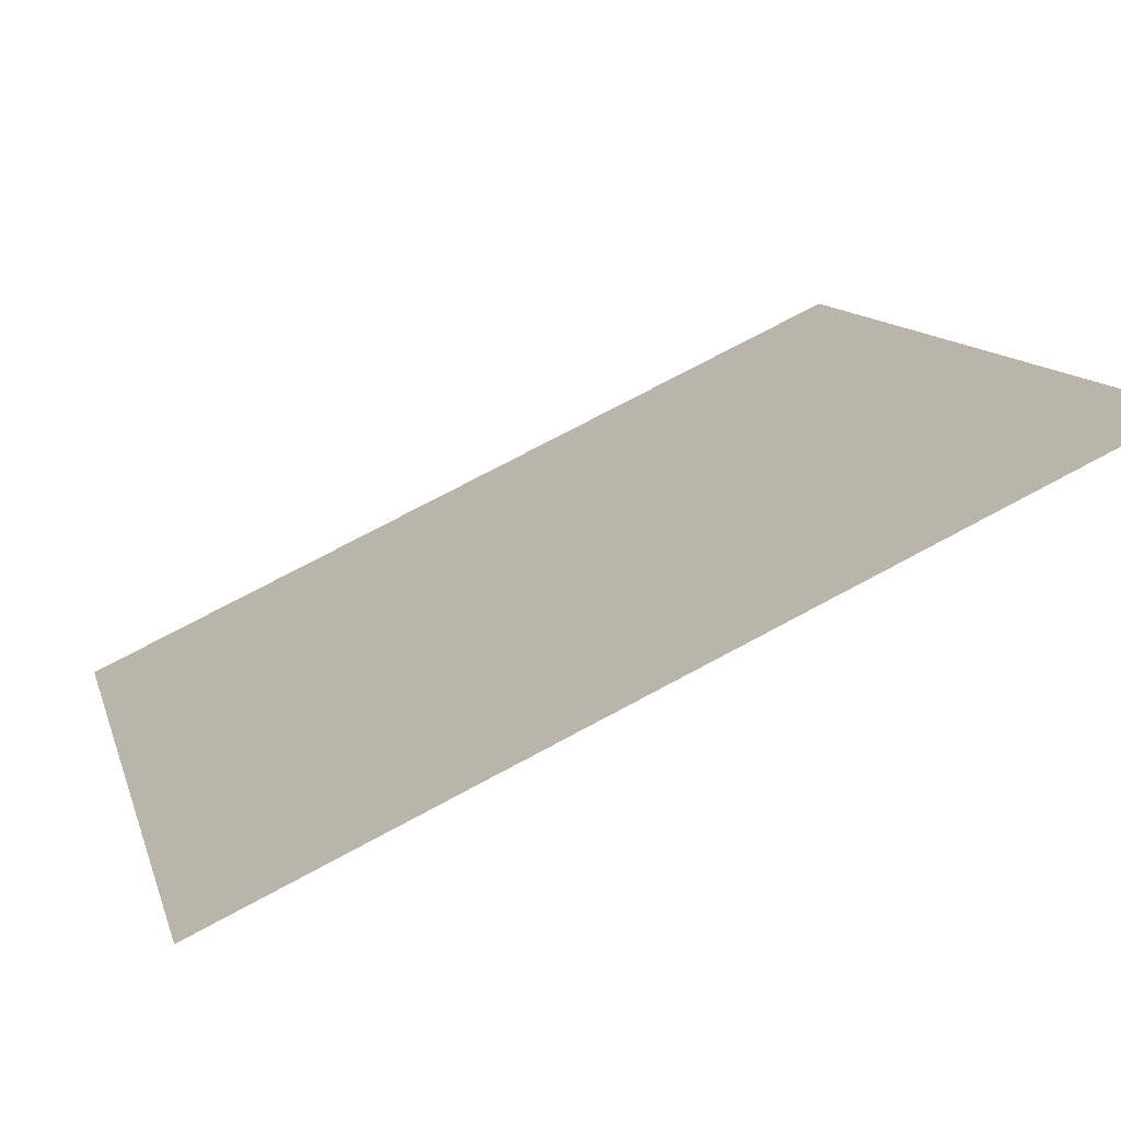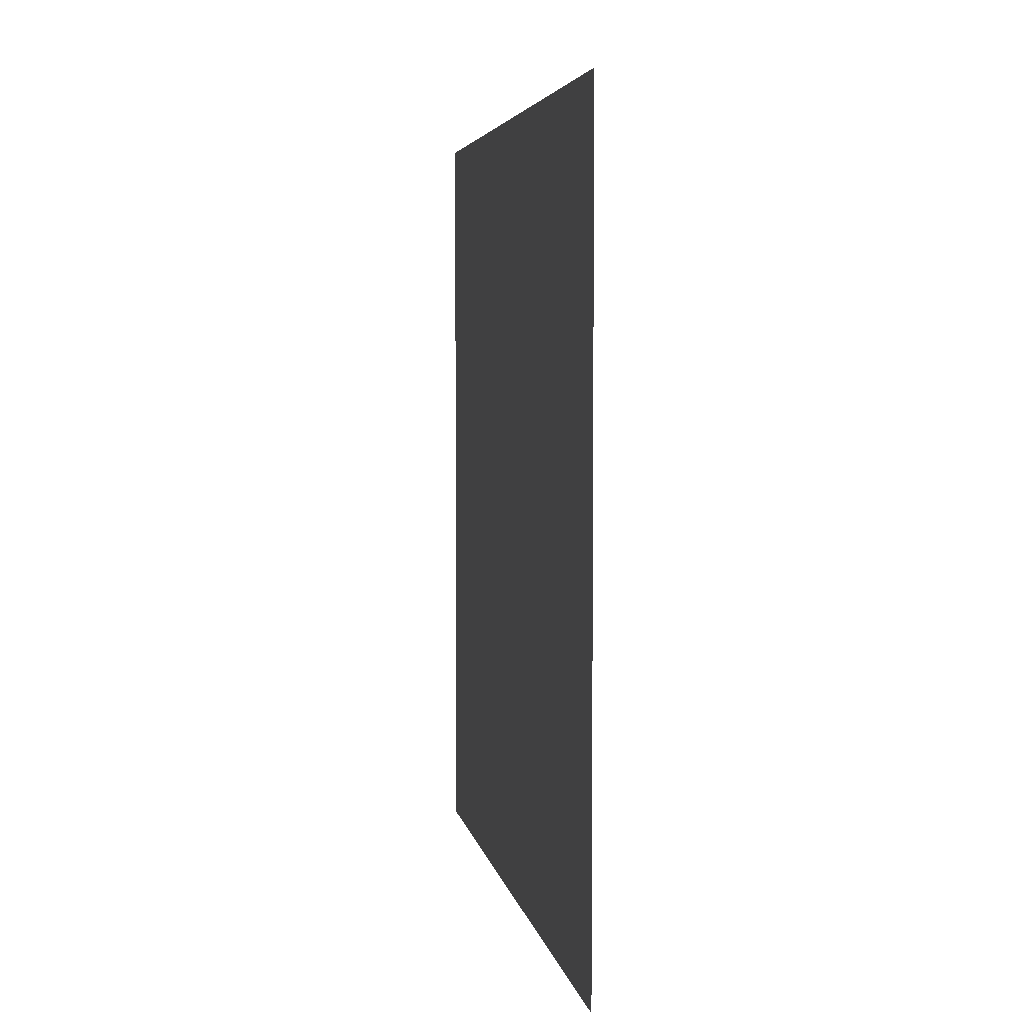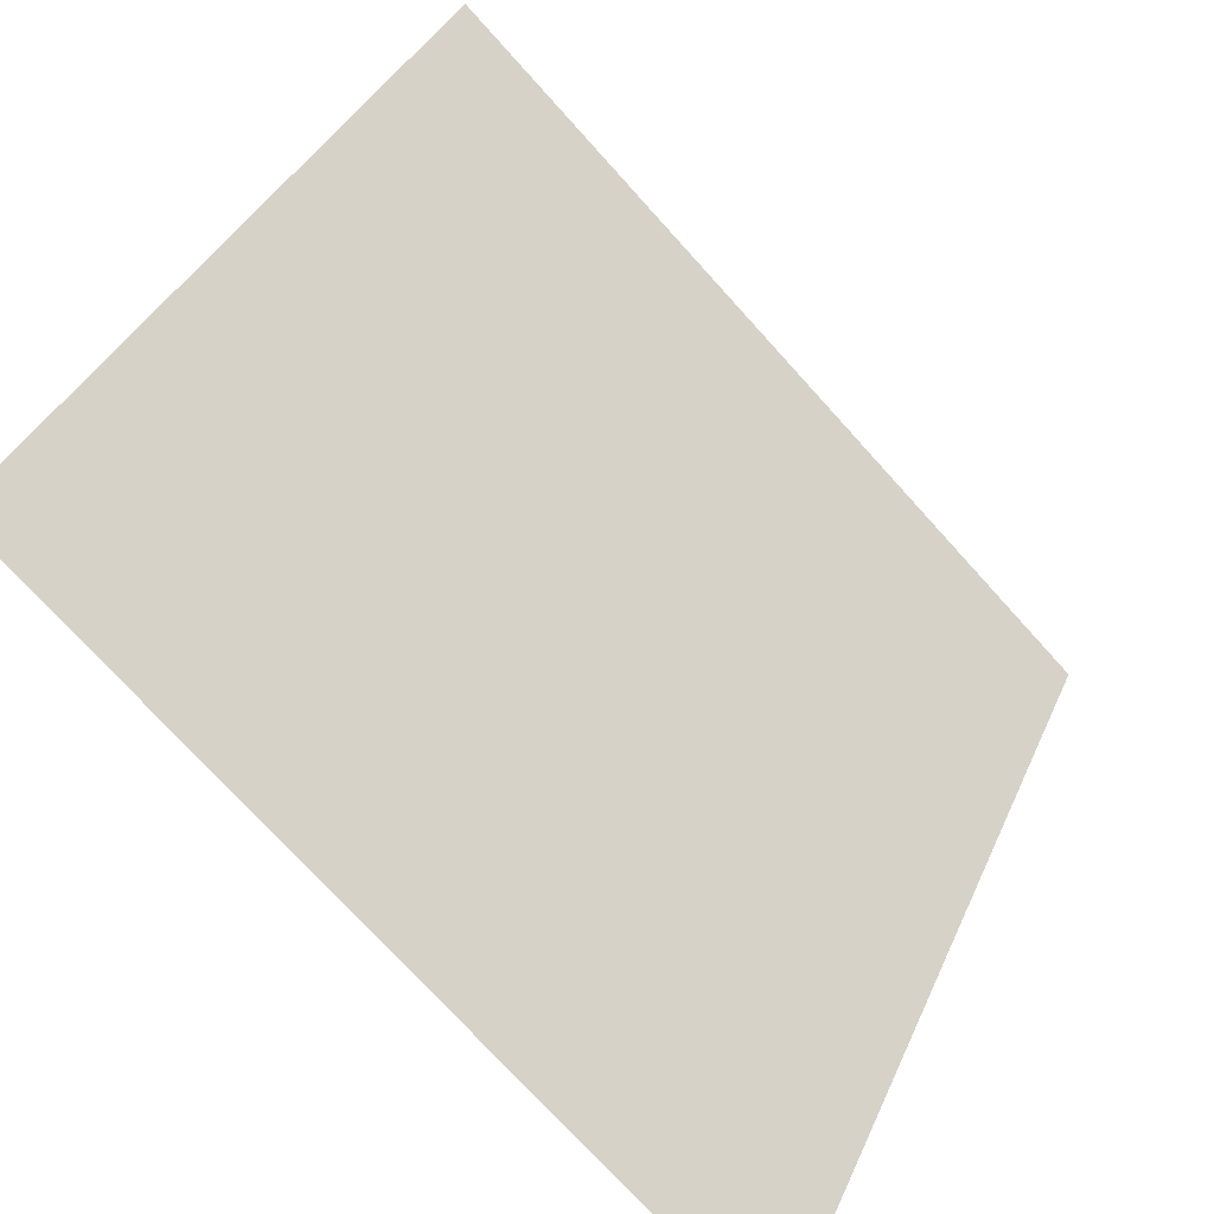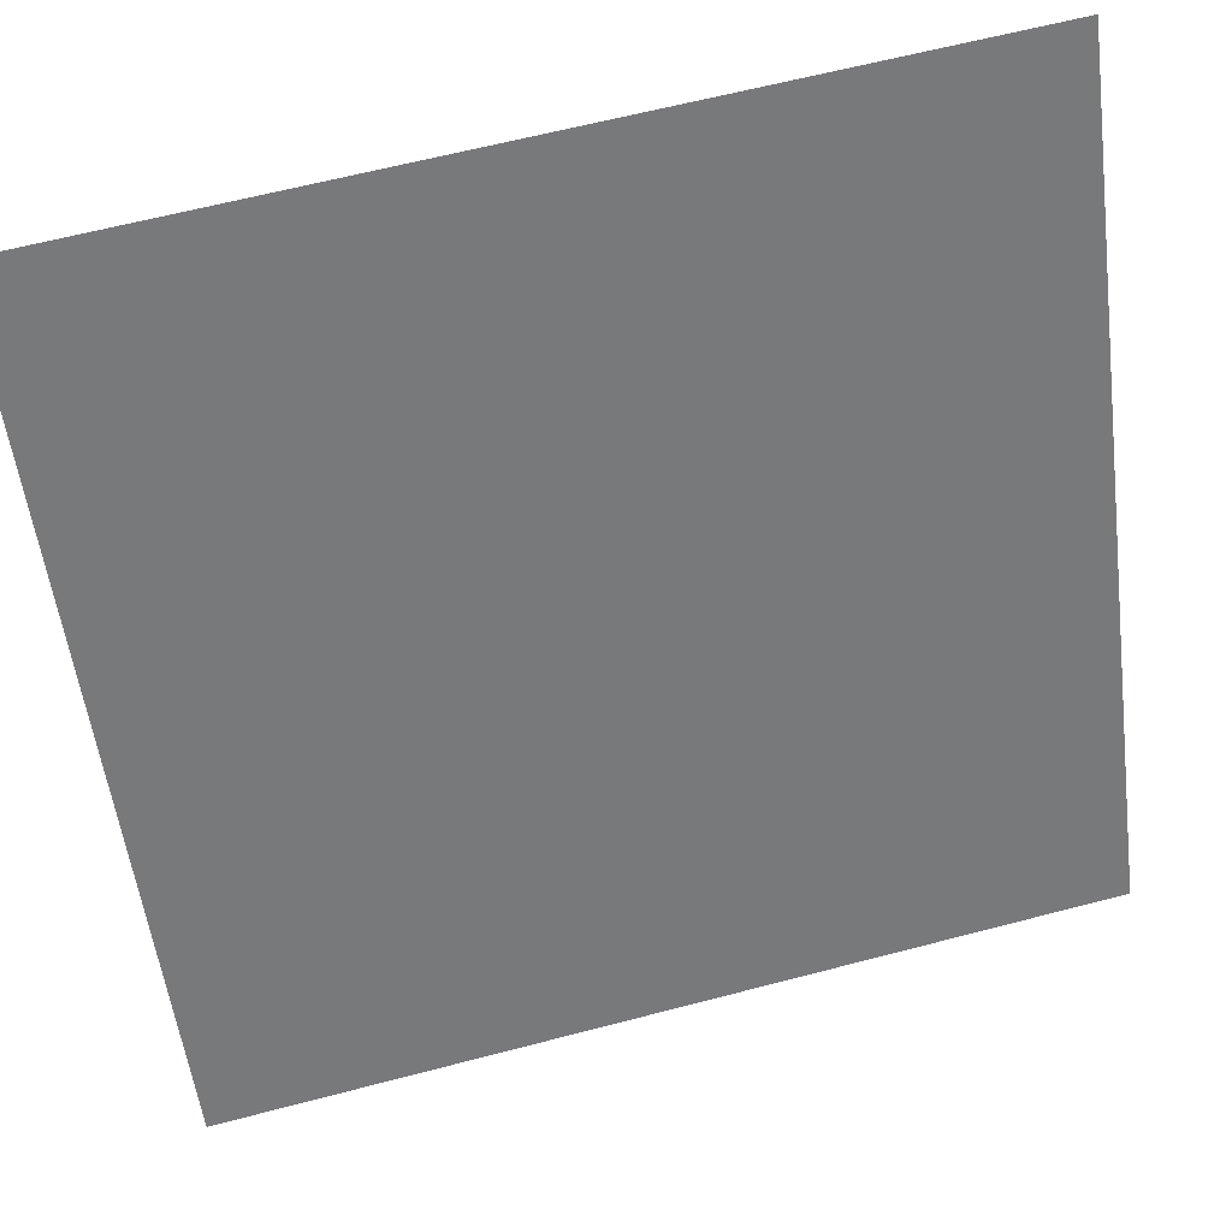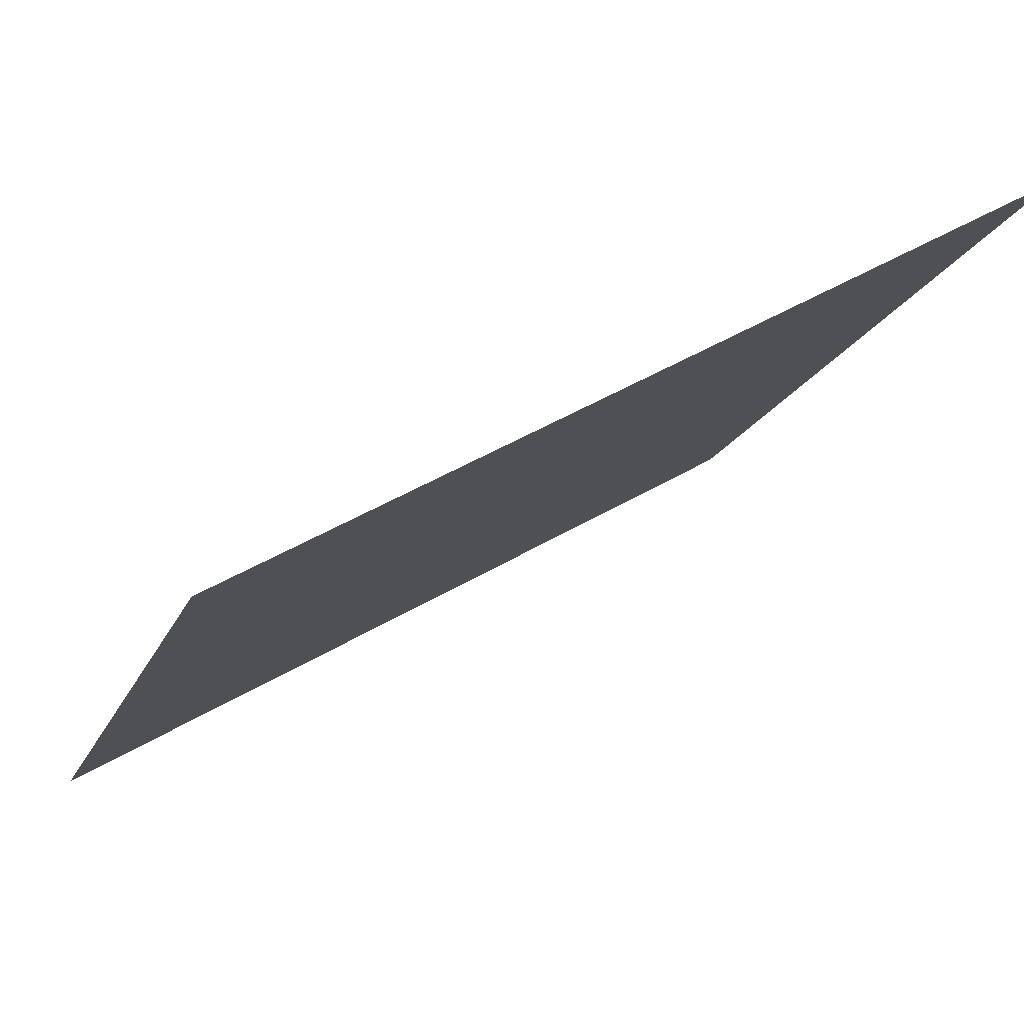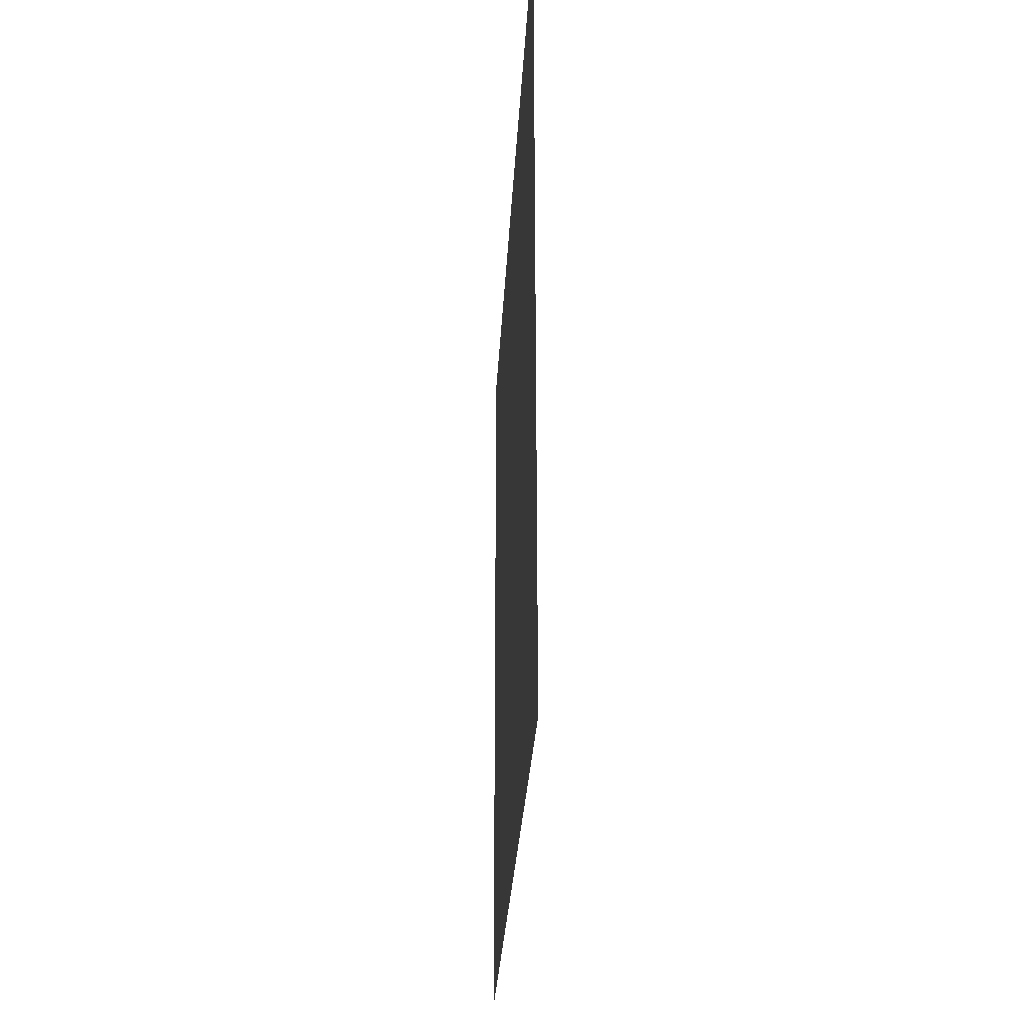
<metadata>
{"format":"obj","ext":"obj","renderer":"f3d","projection":"perspective","resolution":1024,"background":"white","views":[{"elev":74.1,"azim":-118.2,"up":"+Z"},{"elev":4.5,"azim":140.2,"up":"+Y"},{"elev":-74.0,"azim":-137.9,"up":"+Z"},{"elev":63.5,"azim":75.2,"up":"+Z"},{"elev":48.3,"azim":-123.5,"up":"+Z"},{"elev":-28.8,"azim":-32.9,"up":"+Y"}]}
</metadata>
<code>
v  56 0 0.0001
v  28 0 48.5
v  56 56 0.0001
v  28 56 48.5
g 333right
f 1 2 3
f 2 4 3

</code>
